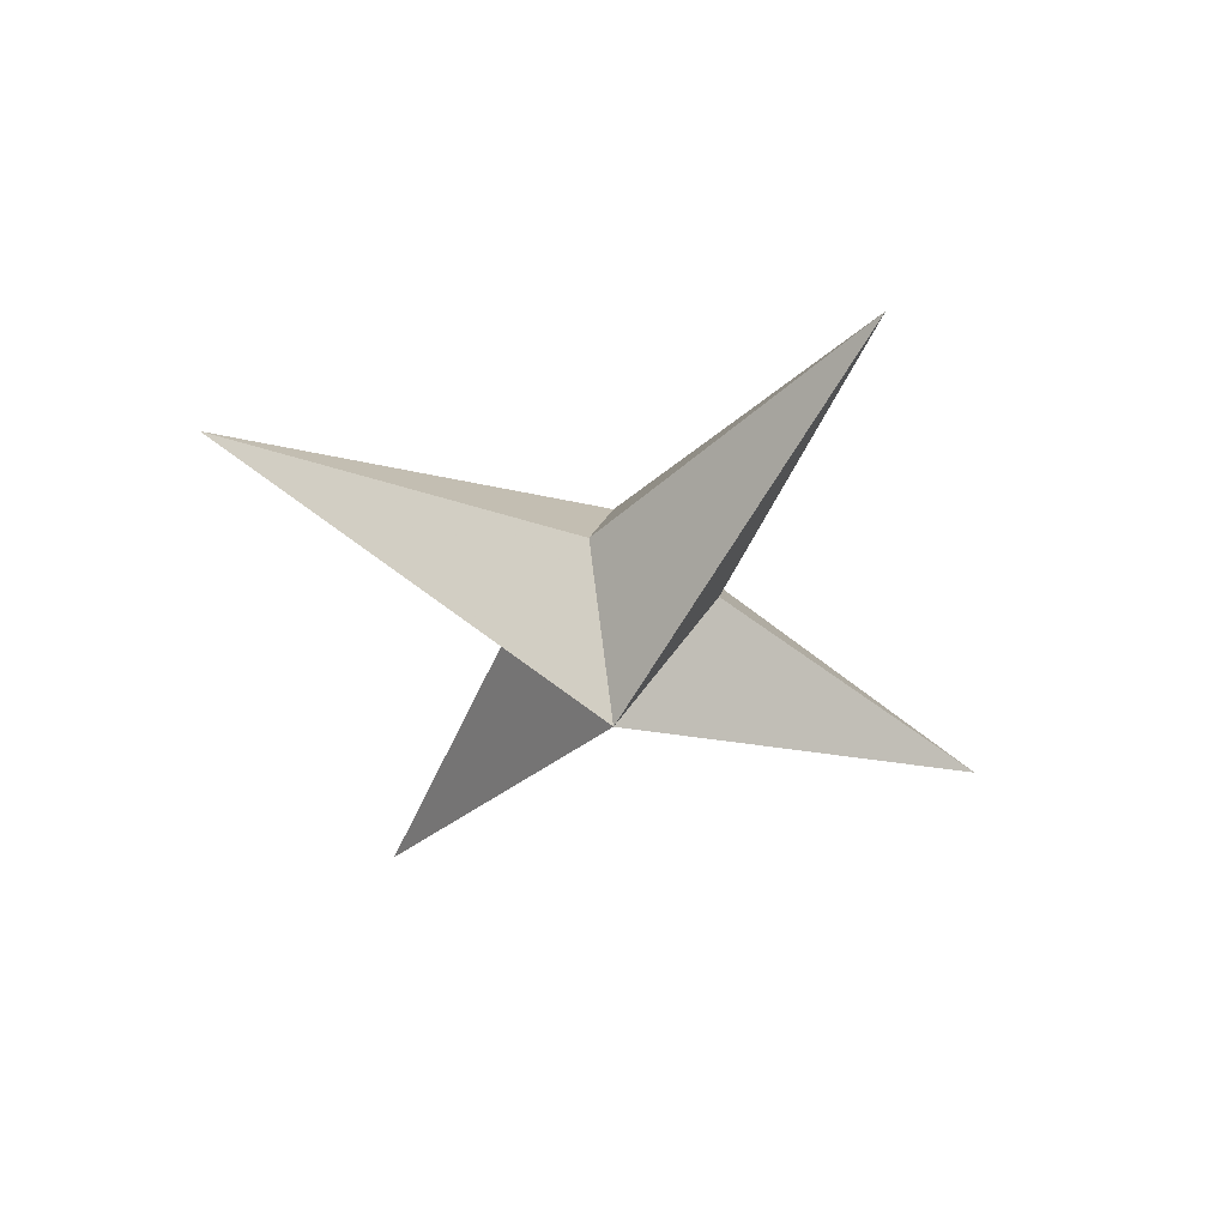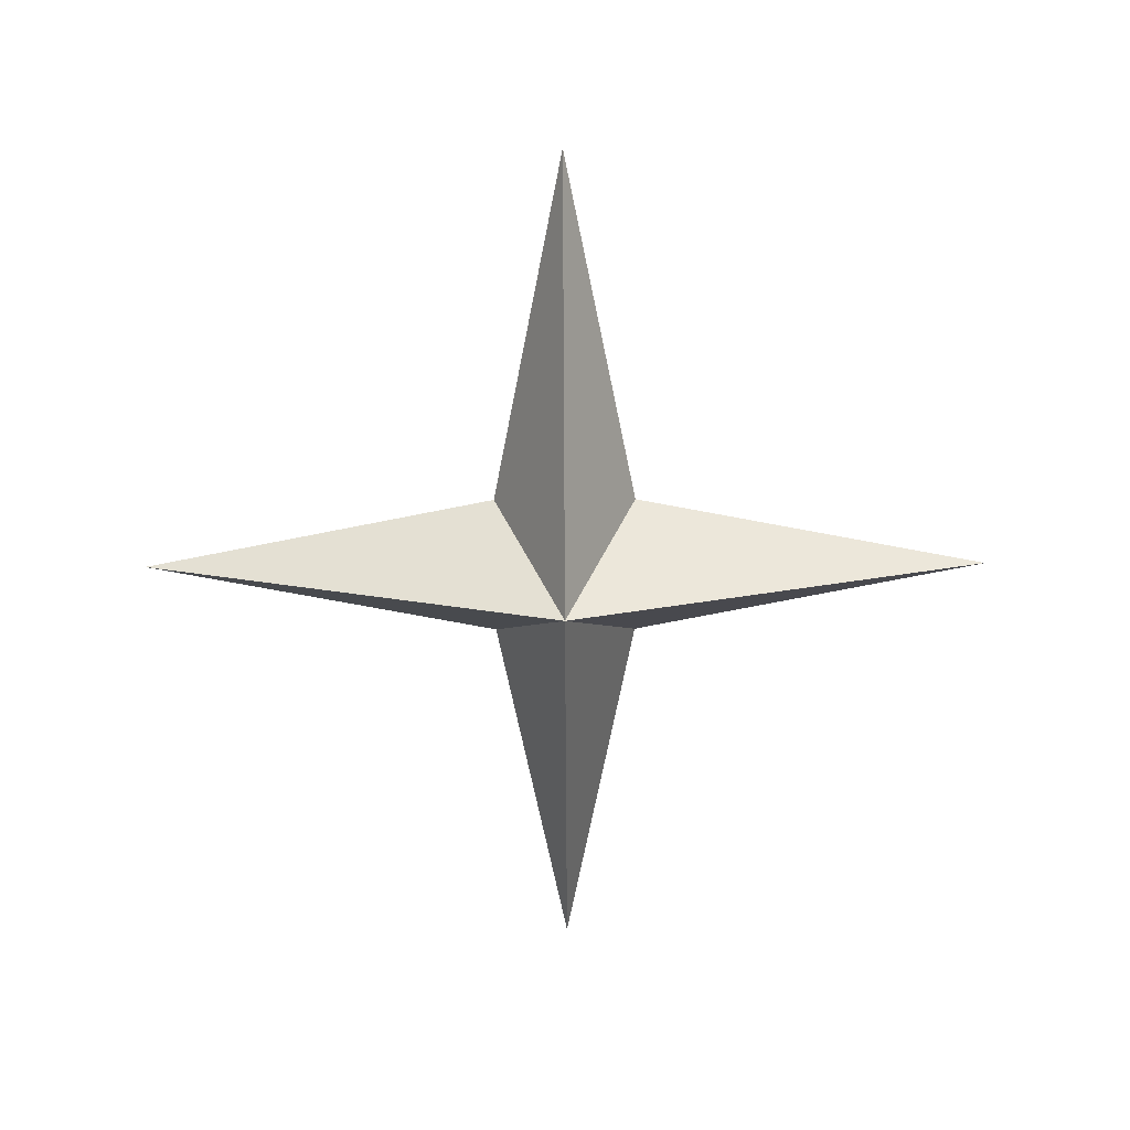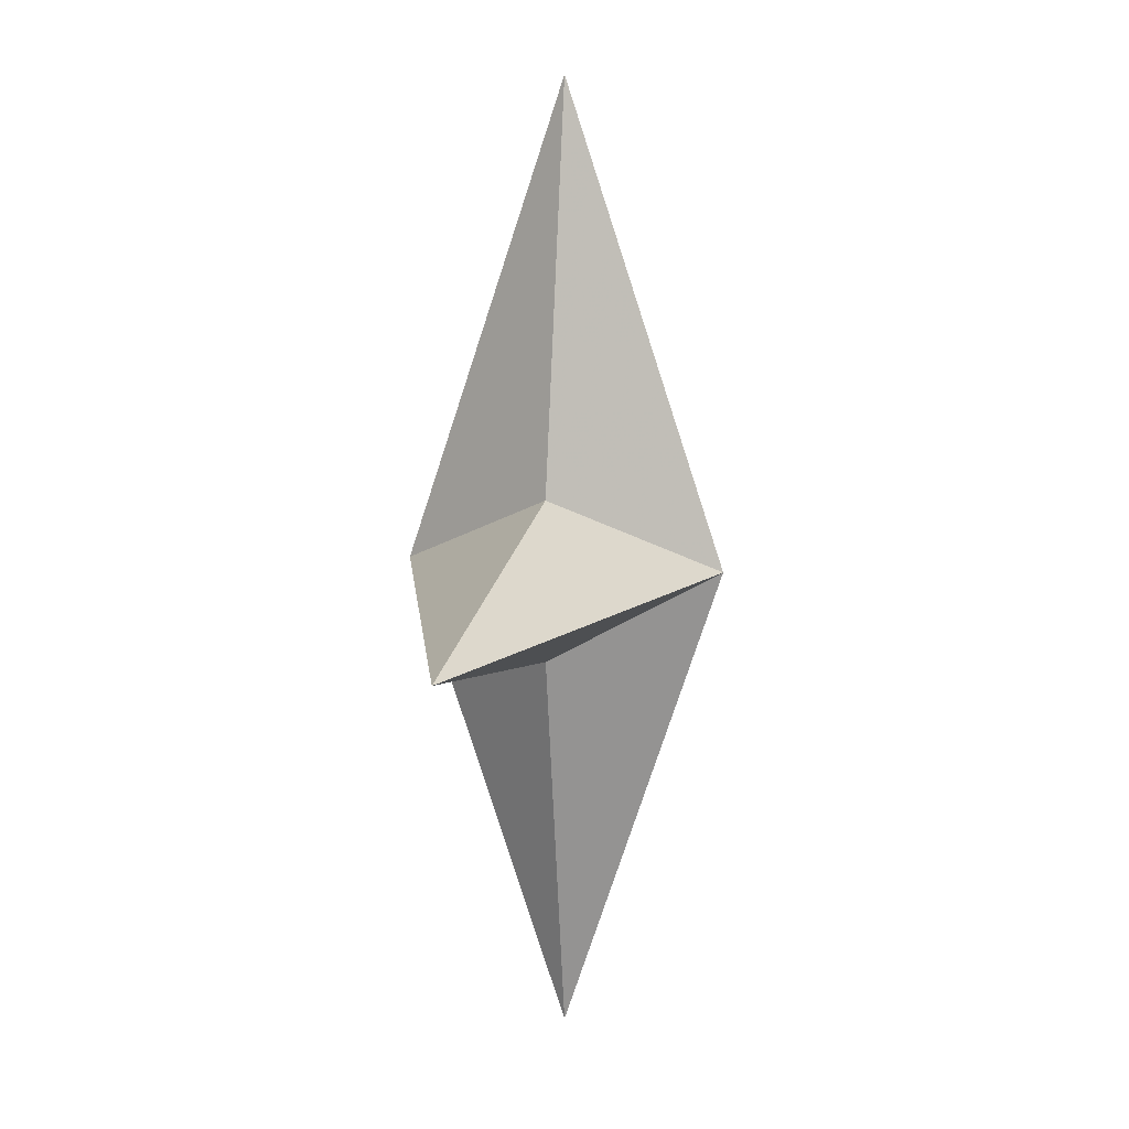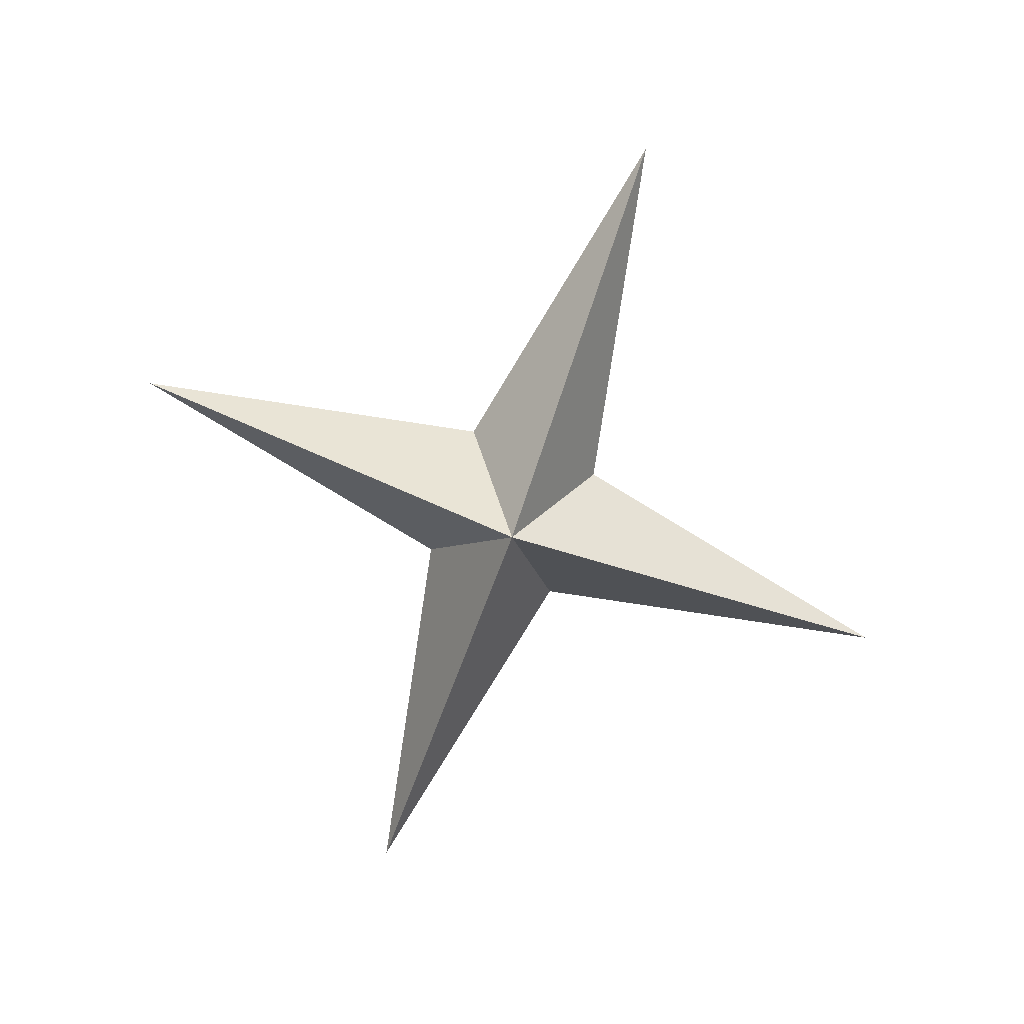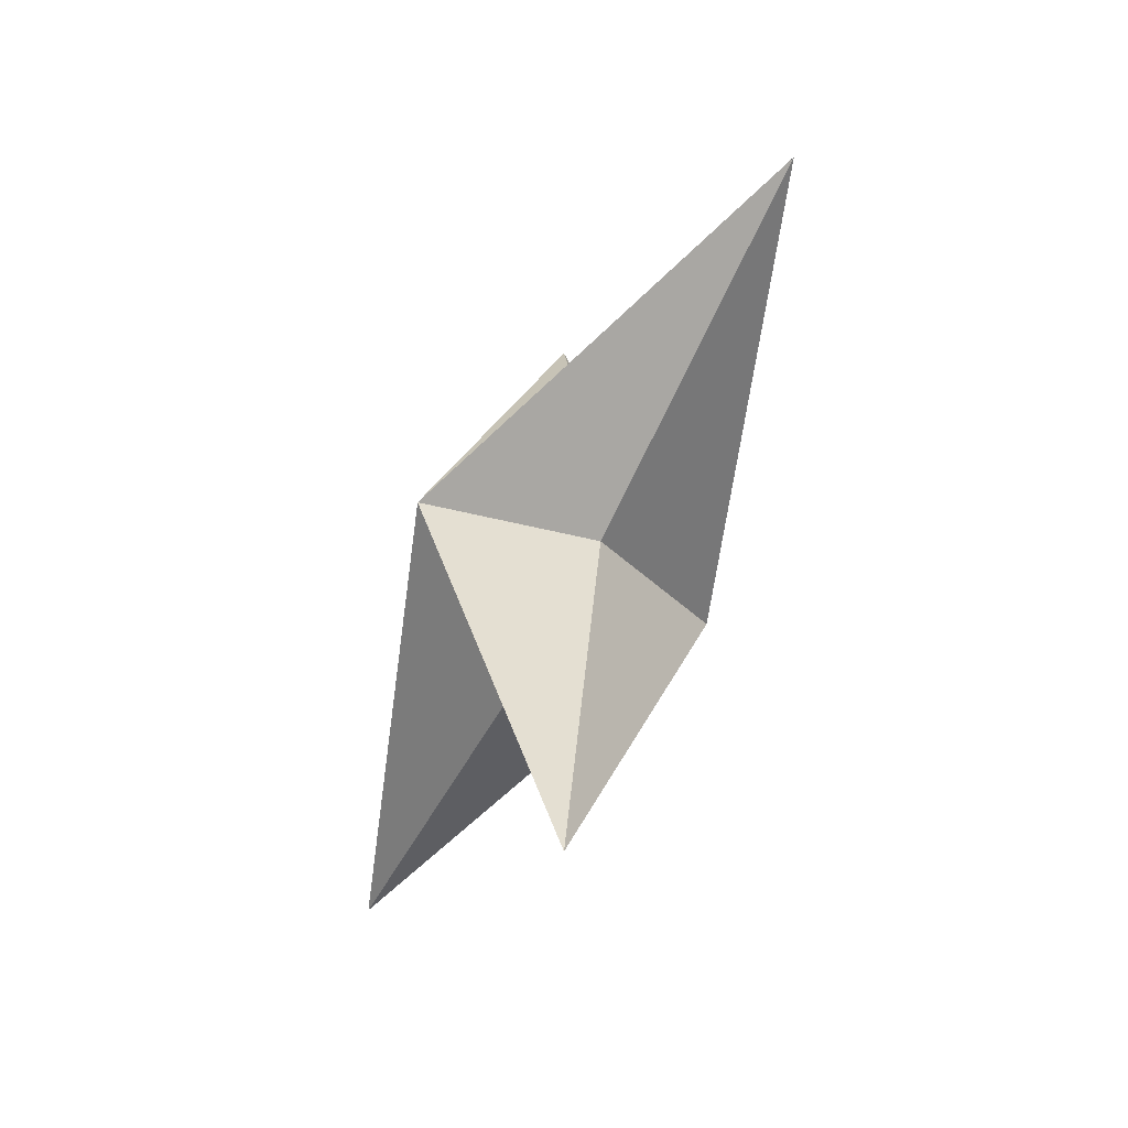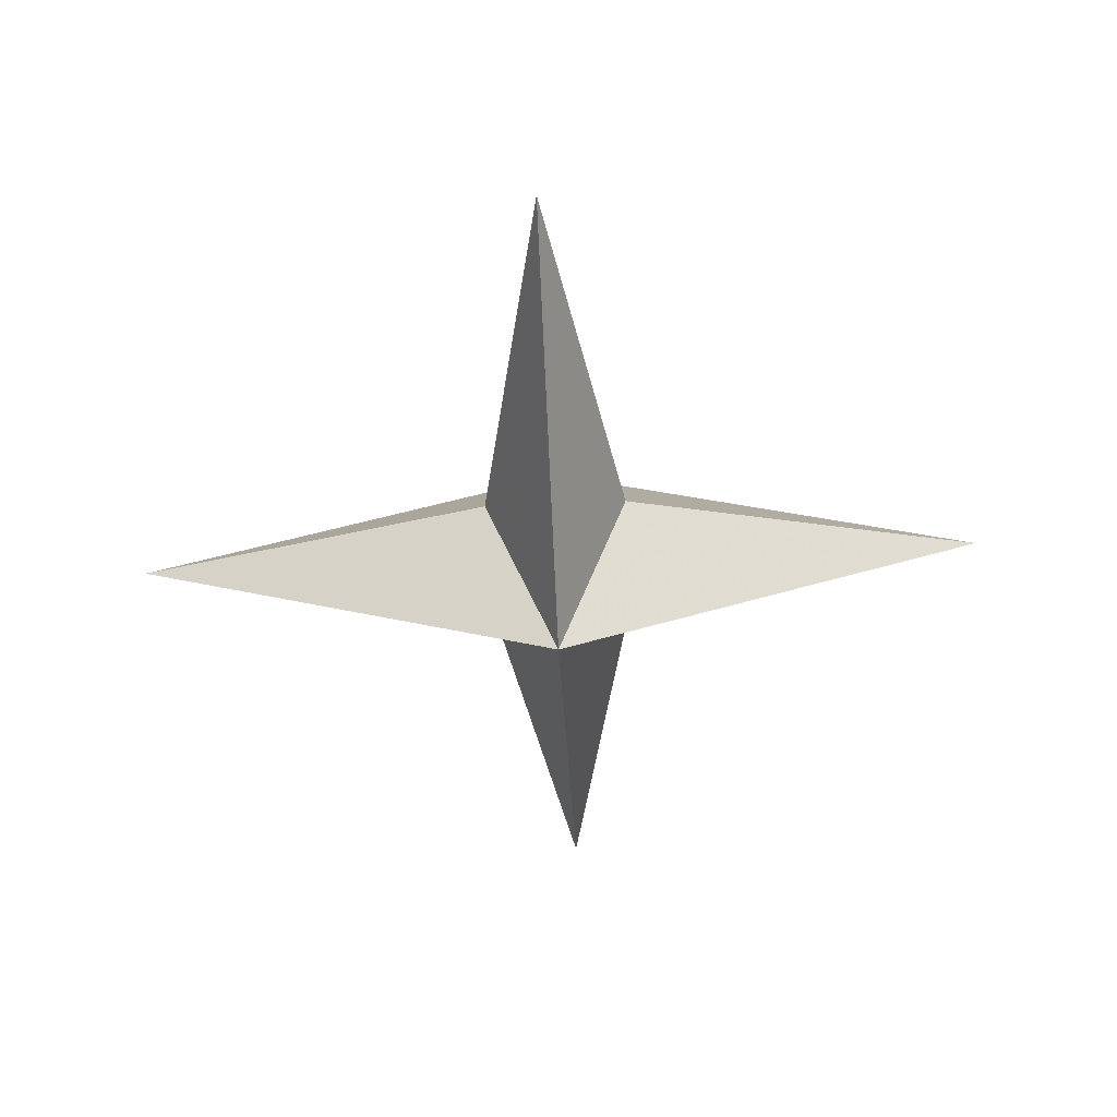
<metadata>
{"format":"obj","ext":"obj","renderer":"f3d","projection":"perspective","resolution":1024,"background":"white","views":[{"elev":-44.4,"azim":57.8,"up":"+Z"},{"elev":-67.8,"azim":-179.7,"up":"+Z"},{"elev":12.4,"azim":103.2,"up":"+Y"},{"elev":-79.2,"azim":-19.9,"up":"+Z"},{"elev":-59.7,"azim":64.0,"up":"+Y"},{"elev":-51.1,"azim":92.7,"up":"+Z"}]}
</metadata>
<code>
v 0 0 -1
v 0.5 -0.5 0
v 0.5 0.5 0
v -0.5 0.5 0
v -0.5 -0.5 0
v 0 -3 0
v 3 0 0
v 0 3 0
v -3 0 0
v 0 0 1
f 1 2 6
f 1 2 7
f 1 3 7
f 1 3 8
f 1 4 8
f 1 4 9
f 1 5 9
f 1 5 6
f 10 2 6
f 10 2 7
f 10 3 7
f 10 3 8
f 10 4 8
f 10 4 9
f 10 5 9
f 10 5 6

</code>
